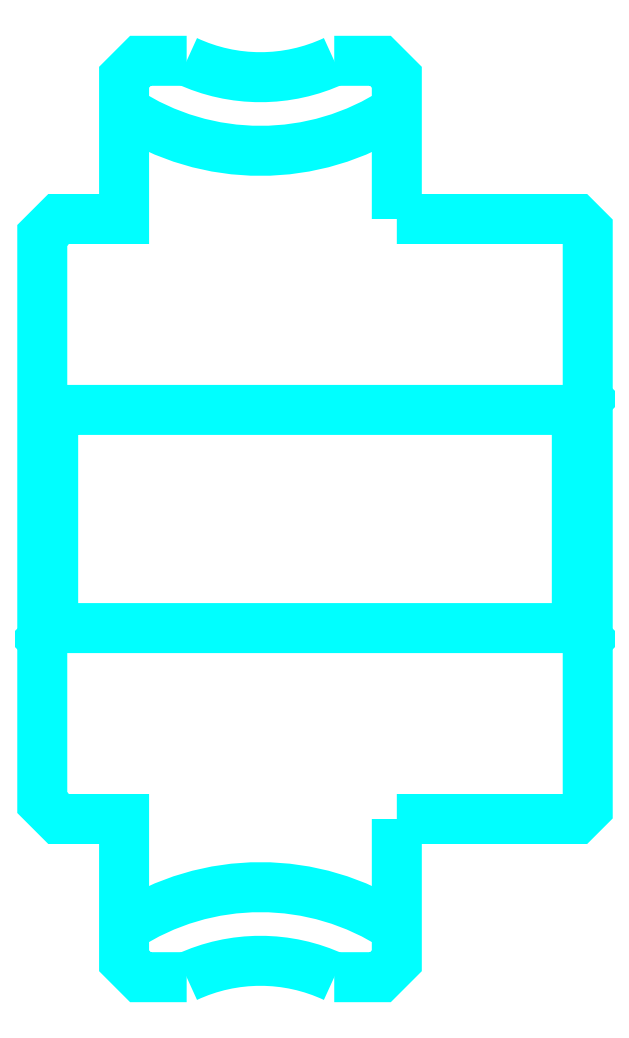
<metadata>
{"format":"dxf","ext":"dxf","renderer":"ezdxf+matplotlib","layout":"modelspace","background":"white","min_lineweight":24,"dpi":150}
</metadata>
<code>
0
SECTION
2
ENTITIES
0
ARC
8
0
10
136.7
20
179
30
0
40
22.75
50
236.7
51
303.3
0
ARC
8
0
10
136.7
20
66
30
0
40
22.75
50
56.67
51
123.3
0
ARC
8
0
10
136.7
20
179
30
0
40
16
50
245
51
295
0
ARC
8
0
10
136.7
20
66
30
0
40
16
50
64.99
51
115
0
LINE
8
0
10
166.7
20
133.5
30
0
11
165.7
21
132.5
31
0
0
LINE
8
0
10
166.7
20
111.5
30
0
11
165.7
21
112.5
31
0
0
LINE
8
0
10
116.7
20
111.5
30
0
11
117.7
21
112.5
31
0
0
POLYLINE
8
0
66
1
10
0
20
0
30
0
70
2
0
VERTEX
8
0
10
129.9
20
164.5
30
0
70
0
0
VERTEX
8
0
10
125.7
20
164.5
30
0
70
0
0
VERTEX
8
0
10
124.2
20
163
30
0
70
0
0
VERTEX
8
0
10
124.2
20
150
30
0
70
0
0
VERTEX
8
0
10
118.2
20
150
30
0
70
0
0
VERTEX
8
0
10
116.7
20
148.5
30
0
70
0
0
VERTEX
8
0
10
116.7
20
111.5
30
0
70
0
0
SEQEND
8
0
0
POLYLINE
8
0
66
1
10
0
20
0
30
0
70
2
0
VERTEX
8
0
10
116.7
20
111.5
30
0
70
0
0
VERTEX
8
0
10
116.7
20
96.5
30
0
70
0
0
VERTEX
8
0
10
118.2
20
95
30
0
70
0
0
VERTEX
8
0
10
124.2
20
95
30
0
70
0
0
VERTEX
8
0
10
124.2
20
82
30
0
70
0
0
VERTEX
8
0
10
125.7
20
80.5
30
0
70
0
0
VERTEX
8
0
10
129.9
20
80.5
30
0
70
0
0
SEQEND
8
0
0
POLYLINE
8
0
66
1
10
0
20
0
30
0
70
2
0
VERTEX
8
0
10
116.7
20
133.5
30
0
70
0
0
VERTEX
8
0
10
117.7
20
132.5
30
0
70
0
0
VERTEX
8
0
10
117.7
20
112.5
30
0
70
0
0
VERTEX
8
0
10
165.7
20
112.5
30
0
70
0
0
VERTEX
8
0
10
165.7
20
132.5
30
0
70
0
0
VERTEX
8
0
10
117.7
20
132.5
30
0
70
0
0
SEQEND
8
0
0
POLYLINE
8
0
66
1
10
0
20
0
30
0
70
2
0
VERTEX
8
0
10
143.4
20
80.5
30
0
70
0
0
VERTEX
8
0
10
147.7
20
80.5
30
0
70
0
0
VERTEX
8
0
10
149.2
20
82
30
0
70
0
0
VERTEX
8
0
10
149.2
20
95
30
0
70
0
0
SEQEND
8
0
0
POLYLINE
8
0
66
1
10
0
20
0
30
0
70
2
0
VERTEX
8
0
10
149.2
20
150
30
0
70
0
0
VERTEX
8
0
10
149.2
20
163
30
0
70
0
0
VERTEX
8
0
10
147.7
20
164.5
30
0
70
0
0
VERTEX
8
0
10
143.4
20
164.5
30
0
70
0
0
SEQEND
8
0
0
POLYLINE
8
0
66
1
10
0
20
0
30
0
70
2
0
VERTEX
8
0
10
149.2
20
95
30
0
70
0
0
VERTEX
8
0
10
165.7
20
95
30
0
70
0
0
VERTEX
8
0
10
166.7
20
96
30
0
70
0
0
VERTEX
8
0
10
166.7
20
149
30
0
70
0
0
VERTEX
8
0
10
165.7
20
150
30
0
70
0
0
VERTEX
8
0
10
149.2
20
150
30
0
70
0
0
SEQEND
8
0
0
ENDSEC
0
EOF

</code>
